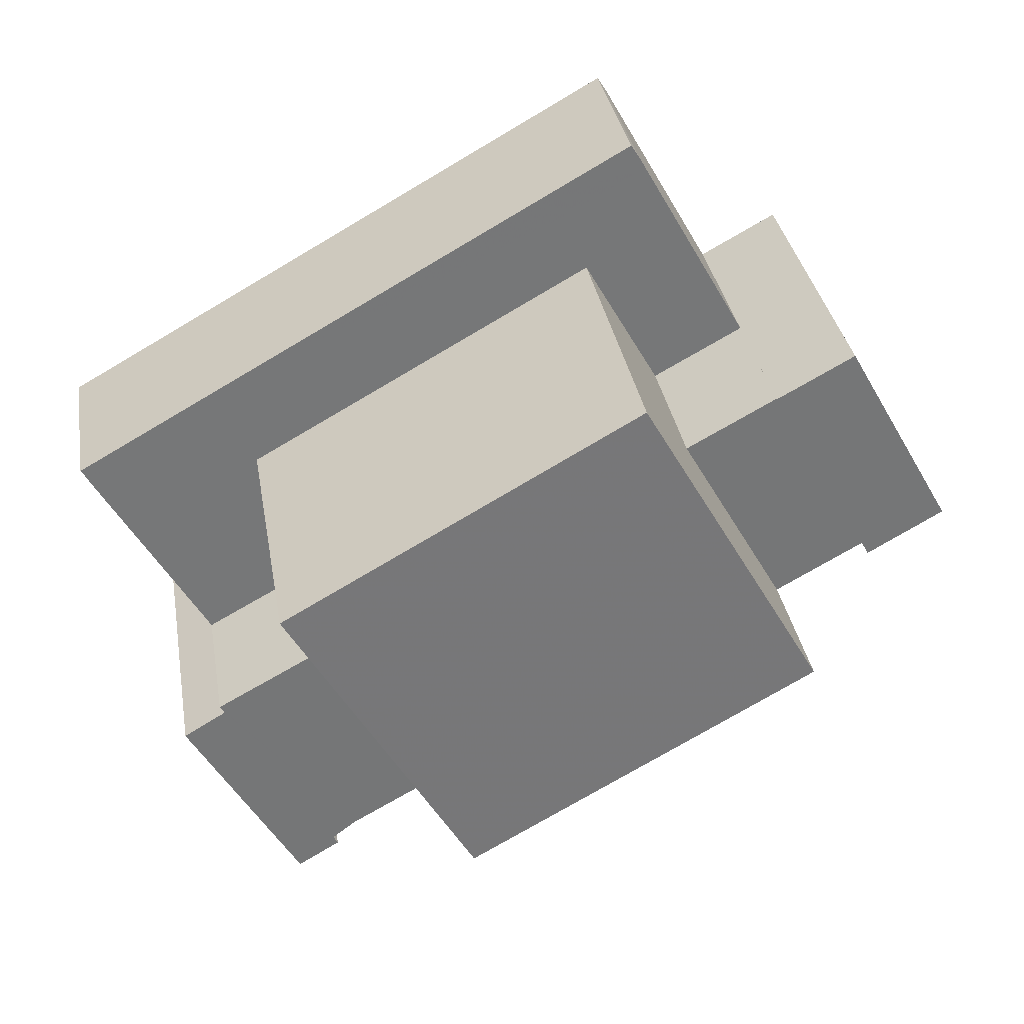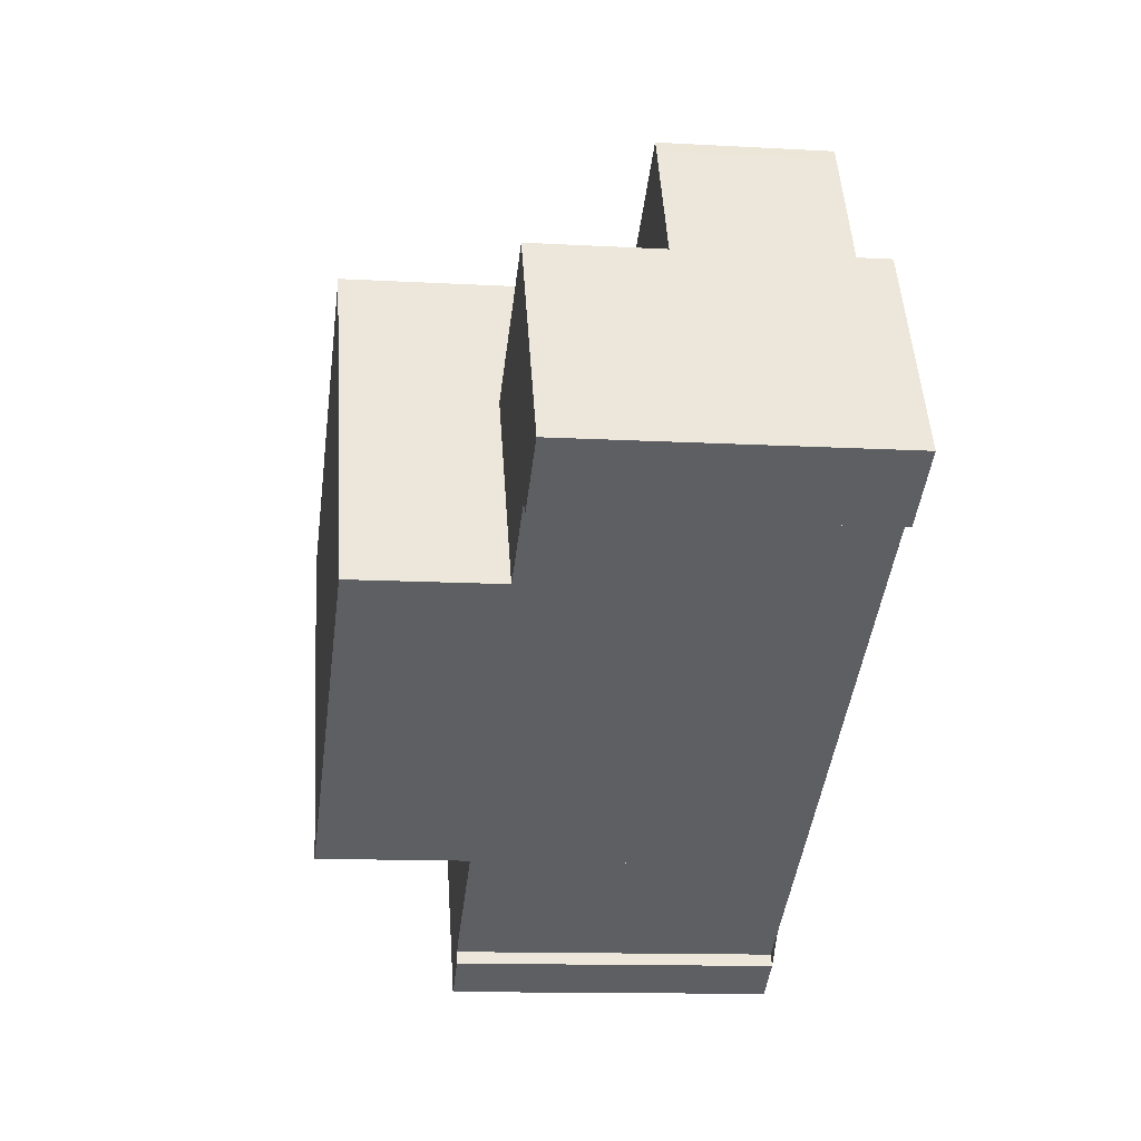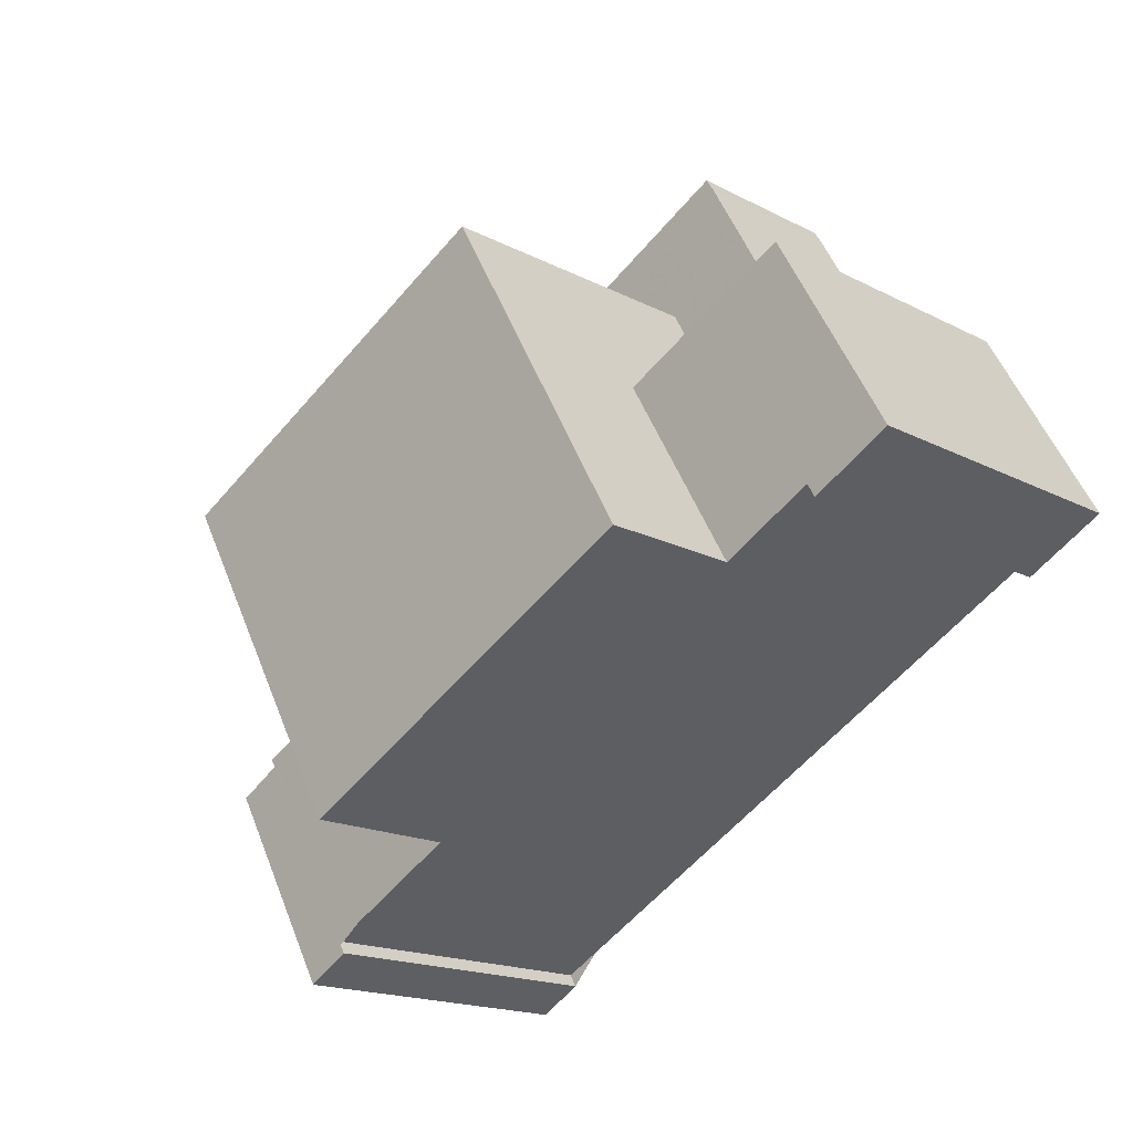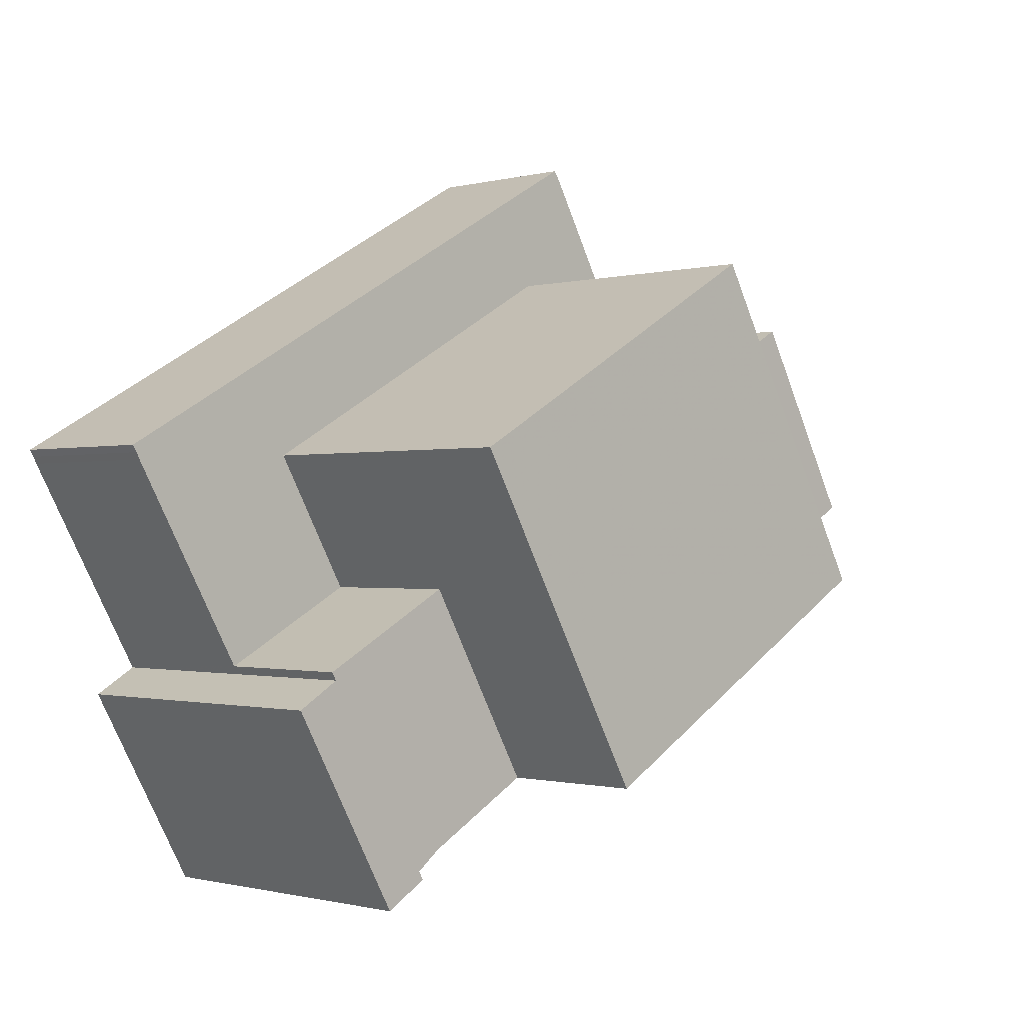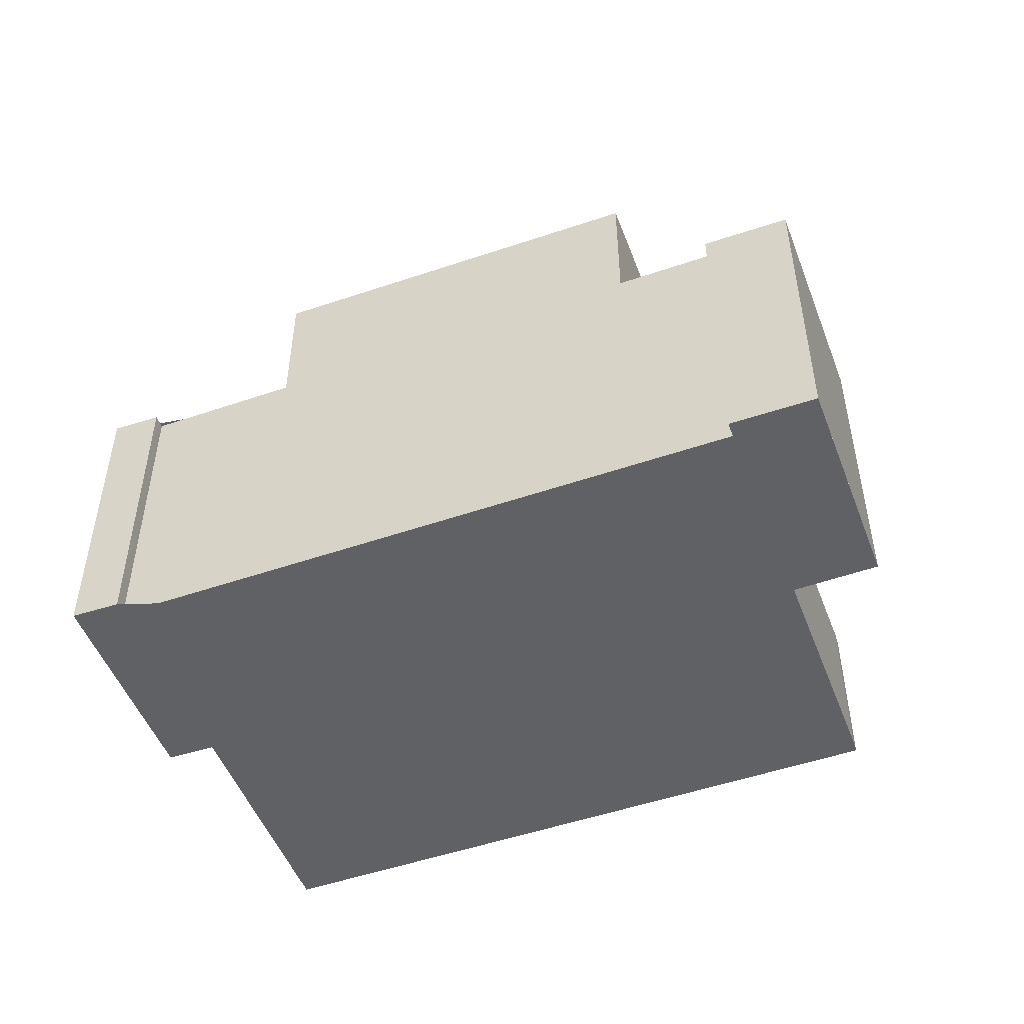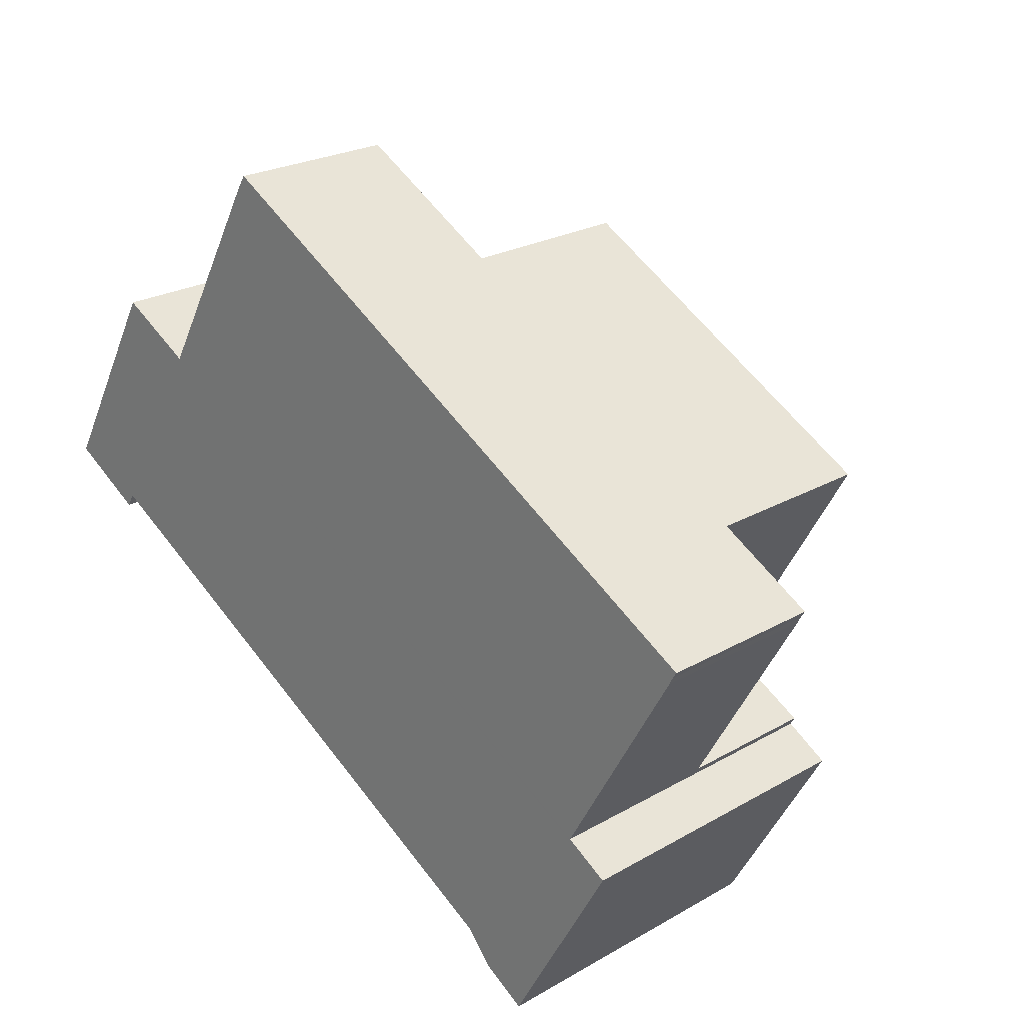
<metadata>
{"format":"obj","ext":"obj","renderer":"f3d","projection":"perspective","resolution":1024,"background":"white","views":[{"elev":33.7,"azim":-9.5,"up":"+Y"},{"elev":-12.2,"azim":82.4,"up":"+Y"},{"elev":-17.0,"azim":43.5,"up":"+Y"},{"elev":-0.7,"azim":-45.2,"up":"+Y"},{"elev":-50.3,"azim":50.0,"up":"+Z"},{"elev":23.6,"azim":-134.0,"up":"+Y"}]}
</metadata>
<code>
v -1527 -1812 3.127
v -1537 -1818 3.15
v -1537 -1817 3.149
v -1538 -1817 3.149
v -1527 -1811 3.126
v -1525 -1815 5.835
v -1523 -1815 5.835
v -1521 -1818 5.835
v -1523 -1819 5.835
v -1523 -1819 5.835
v -1523 -1819 5.835
v -1533 -1825 5.835
v -1533 -1825 5.835
v -1534 -1825 5.835
v -1536 -1822 5.835
v -1535 -1821 5.835
v -1528 -1814 8.443
v -1525 -1820 8.467
v -1526 -1816 8.453
v -1525 -1820 8.467
v -1531 -1823 8.529
v -1537 -1818 3.151
v -1527 -1812 3.128
v -1529 -1812 3.13
v -1528 -1813 3.132
v -1535 -1816 3.143
v -1535 -1816 3.146
v -1535 -1821 3.166
v -1525 -1815 3.144
v -1525 -1815 5.835
v -1535 -1821 5.835
v -1521 -1818 5.835
v -1523 -1819 5.835
v -1533 -1825 5.835
v -1534 -1825 5.835
v -1535 -1821 5.835
v -1525 -1815 5.835
v -1525 -1820 5.835
v -1531 -1823 5.835
v -1526 -1813 3.133
v -1528 -1814 3.136
v -1534 -1817 3.15
v -1537 -1819 3.155
v -1528 -1814 3.136
v -1534 -1817 3.15
v -1528 -1814 8.443
v -1534 -1817 8.505
v -1528 -1814 5.835
v -1534 -1817 5.835
v -1528 -1814 8.443
v -1528 -1814 5.835
v -1526 -1816 5.835
v -1528 -1814 3.136
v -1526 -1816 3.147
v -1526 -1816 5.835
v -1525 -1820 5.835
v -1526 -1816 3.147
v -1533 -1820 3.16
v -1526 -1816 8.453
v -1533 -1820 8.515
v -1526 -1816 5.835
v -1533 -1820 5.835
v -1525 -1815 3.144
v -1526 -1816 3.147
v -1533 -1820 3.16
v -1535 -1821 3.166
v -1534 -1817 8.505
v -1534 -1817 8.505
v -1533 -1820 8.515
v -1531 -1823 8.529
v -1534 -1817 5.835
v -1533 -1820 5.835
v -1534 -1817 3.15
v -1533 -1820 3.16
v -1533 -1820 5.835
v -1531 -1823 5.835
v -1536 -1822 5.835
v -1534 -1825 5.835
v -1534 -1825 5.835
v -1525 -1815 3.144
v -1527 -1811 3.126
v -1527 -1812 3.128
v -1526 -1813 3.133
v -1525 -1815 5.835
v -1525 -1815 3.144
v -1525 -1815 5.835
v -1523 -1819 5.835
v -1523 -1815 5.835
v -1521 -1818 5.835
v -1521 -1818 5.835
v -1534 -1821 3.164
v -1534 -1821 5.835
v -1532 -1824 5.835
v -1534 -1821 5.835
v -1537 -1817 3.147
v -1536 -1817 3.149
v -1536 -1818 3.153
v -1534 -1821 3.164
v -1535 -1821 3.165
v -1535 -1821 5.835
v -1533 -1824 5.835
v -1535 -1821 5.835
v -1537 -1817 3.148
v -1537 -1818 3.15
v -1536 -1819 3.154
v -1535 -1821 3.165
v -1527 -1812 3.128
v -1527 -1812 3.127
v -1527 -1812 -4.441e-16
v -1527 -1812 0
v -1537 -1817 3.149
v -1537 -1818 3.15
v -1537 -1818 0
v -1537 -1817 0
v -1538 -1817 3.149
v -1537 -1817 3.149
v -1537 -1817 0
v -1538 -1817 0
v -1537 -1817 3.148
v -1538 -1817 3.149
v -1538 -1817 0
v -1537 -1817 0
v -1527 -1812 3.127
v -1527 -1811 3.126
v -1527 -1811 4.441e-16
v -1527 -1812 -4.441e-16
v -1523 -1815 5.835
v -1525 -1815 5.835
v -1525 -1815 0
v -1523 -1815 0
v -1521 -1818 5.835
v -1523 -1815 5.835
v -1523 -1815 0
v -1521 -1818 0
v -1521 -1818 5.835
v -1521 -1818 5.835
v -1521 -1818 0
v -1521 -1818 0
v -1523 -1819 5.835
v -1523 -1819 5.835
v -1523 -1819 0
v -1523 -1819 0
v -1523 -1819 5.835
v -1523 -1819 5.835
v -1523 -1819 0
v -1523 -1819 0
v -1523 -1819 5.835
v -1523 -1819 5.835
v -1523 -1819 0
v -1523 -1819 0
v -1533 -1825 5.835
v -1533 -1825 5.835
v -1533 -1825 0
v -1533 -1825 0
v -1534 -1825 5.835
v -1533 -1825 5.835
v -1533 -1825 0
v -1534 -1825 0
v -1534 -1825 5.835
v -1534 -1825 5.835
v -1534 -1825 0
v -1534 -1825 0
v -1536 -1822 5.835
v -1536 -1822 5.835
v -1536 -1822 0
v -1536 -1822 0
v -1535 -1821 5.835
v -1535 -1821 5.835
v -1535 -1821 0
v -1535 -1821 -8.882e-16
v -1531 -1823 8.529
v -1525 -1820 8.467
v -1525 -1820 0
v -1531 -1823 1.776e-15
v -1537 -1818 3.15
v -1537 -1818 3.151
v -1537 -1818 0
v -1537 -1818 0
v -1526 -1813 3.133
v -1527 -1812 3.128
v -1527 -1812 0
v -1526 -1813 0
v -1527 -1811 3.126
v -1529 -1812 3.13
v -1529 -1812 0
v -1527 -1811 0
v -1529 -1812 3.13
v -1535 -1816 3.143
v -1535 -1816 0
v -1529 -1812 0
v -1525 -1815 5.835
v -1525 -1815 5.835
v -1525 -1815 0
v -1525 -1815 0
v -1521 -1818 5.835
v -1521 -1818 5.835
v -1521 -1818 0
v -1521 -1818 0
v -1523 -1819 5.835
v -1523 -1819 5.835
v -1523 -1819 0
v -1523 -1819 0
v -1533 -1825 5.835
v -1533 -1825 5.835
v -1533 -1825 0
v -1533 -1825 0
v -1536 -1822 5.835
v -1534 -1825 5.835
v -1534 -1825 0
v -1536 -1822 0
v -1525 -1815 3.144
v -1526 -1813 3.133
v -1526 -1813 0
v -1525 -1815 0
v -1537 -1818 3.151
v -1537 -1819 3.155
v -1537 -1819 0
v -1537 -1818 0
v -1537 -1819 3.155
v -1535 -1821 3.166
v -1535 -1821 4.441e-16
v -1537 -1819 0
v -1532 -1824 5.835
v -1531 -1823 5.835
v -1531 -1823 0
v -1532 -1824 0
v -1535 -1821 5.835
v -1536 -1822 5.835
v -1536 -1822 0
v -1535 -1821 0
v -1534 -1825 5.835
v -1534 -1825 5.835
v -1534 -1825 0
v -1534 -1825 0
v -1527 -1811 3.126
v -1527 -1811 3.126
v -1527 -1811 0
v -1527 -1811 4.441e-16
v -1525 -1820 5.835
v -1523 -1819 5.835
v -1523 -1819 0
v -1525 -1820 0
v -1523 -1815 5.835
v -1523 -1815 5.835
v -1523 -1815 0
v -1523 -1815 0
v -1523 -1819 5.835
v -1521 -1818 5.835
v -1521 -1818 0
v -1523 -1819 0
v -1533 -1824 5.835
v -1532 -1824 5.835
v -1532 -1824 0
v -1533 -1824 0
v -1535 -1816 3.143
v -1537 -1817 3.147
v -1537 -1817 0
v -1535 -1816 0
v -1533 -1825 5.835
v -1533 -1824 5.835
v -1533 -1824 0
v -1533 -1825 0
v -1537 -1817 3.147
v -1537 -1817 3.148
v -1537 -1817 0
v -1537 -1817 0
v -1527 -1812 0
v -1525 -1815 0
v -1523 -1815 0
v -1521 -1818 0
v -1523 -1819 0
v -1523 -1819 0
v -1523 -1819 0
v -1533 -1825 0
v -1533 -1825 0
v -1534 -1825 0
v -1536 -1822 0
v -1535 -1821 0
v -1537 -1818 0
v -1537 -1817 0
v -1538 -1817 0
v -1527 -1811 0
f 104 22 2 3 4 103
f 82 25 24 81
f 83 41 25 82
f 26 24 25 27
f 42 27 25 41
f 105 43 22 104
f 78 35 15 77
f 90 9 10 33 89
f 79 14 35 78
f 102 36 28 106
f 61 38 20 59
f 62 39 21 60
f 80 64 41 83
f 99 66 43 105
f 87 56 55 86
f 84 52 54 85
f 61 48 44 57
f 62 49 45 58
f 59 46 48 61
f 60 47 49 62
f 67 17 19 69
f 69 19 18 70
f 71 51 50 68
f 73 53 51 71
f 101 12 34 78 77 16 31 100
f 78 34 13 79
f 81 5 1 23 82
f 82 23 40 83
f 83 40 63 80
f 89 33 11 87 86 30 6 88
f 85 29 37 84
f 88 7 32 89
f 89 32 8 90
f 92 75 76 93
f 95 26 27 96
f 96 27 42 97
f 98 74 72 94
f 97 42 65 91
f 100 92 93 101
f 103 95 96 104
f 104 96 97 105
f 106 98 94 102
f 105 97 91 99
f 108 109 110 107
f 112 113 114 111
f 116 117 118 115
f 120 121 122 119
f 124 125 126 123
f 128 129 130 127
f 132 133 134 131
f 136 137 138 135
f 140 141 142 139
f 144 145 146 143
f 148 149 150 147
f 152 153 154 151
f 156 157 158 155
f 160 161 162 159
f 164 165 166 163
f 168 169 170 167
f 172 173 174 171
f 176 177 178 175
f 180 181 182 179
f 184 185 186 183
f 188 189 190 187
f 192 193 194 191
f 196 197 198 195
f 200 201 202 199
f 204 205 206 203
f 208 209 210 207
f 212 213 214 211
f 216 217 218 215
f 220 221 222 219
f 224 225 226 223
f 228 229 230 227
f 232 233 234 231
f 236 237 238 235
f 240 241 242 239
f 244 245 246 243
f 248 249 250 247
f 252 253 254 251
f 256 257 258 255
f 260 261 262 259
f 264 265 266 263
f 268 269 270 271 272 273 274 275 276 277 278 279 280 281 282 267

</code>
